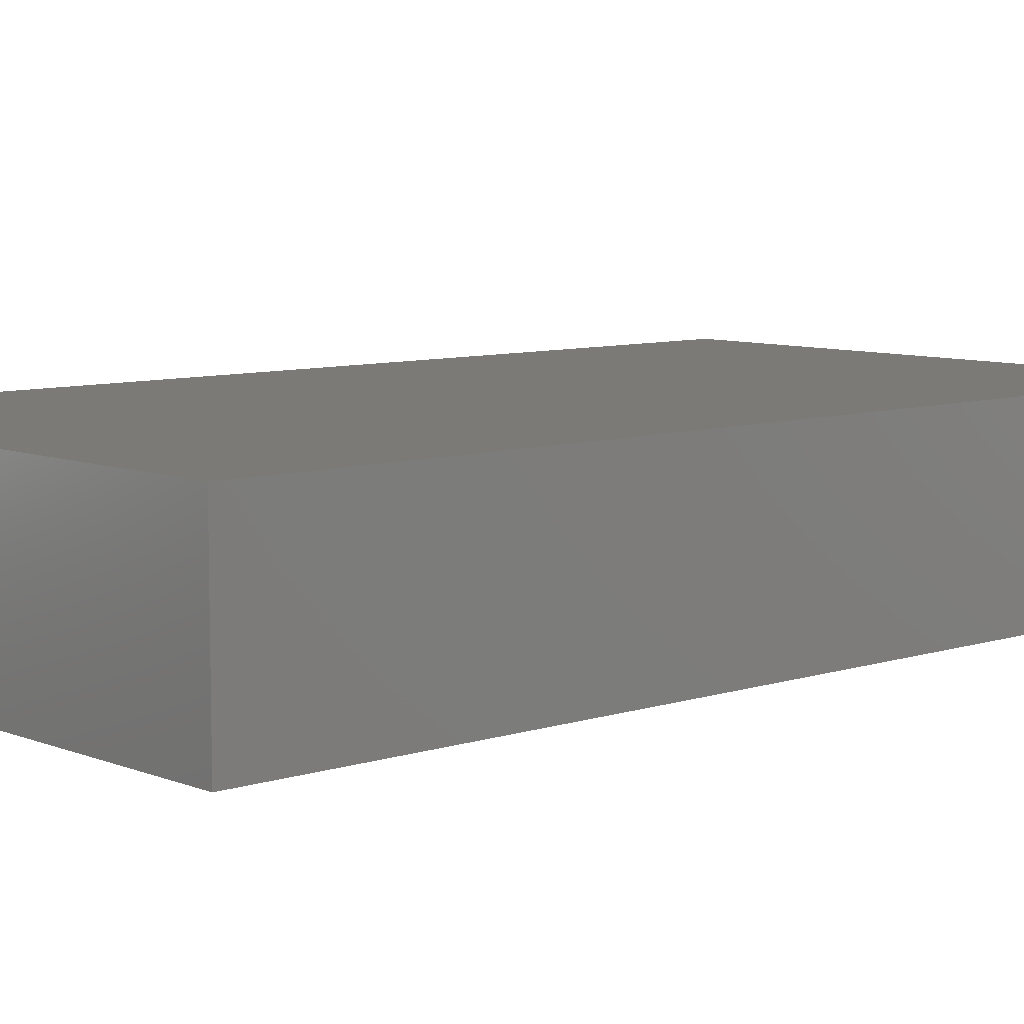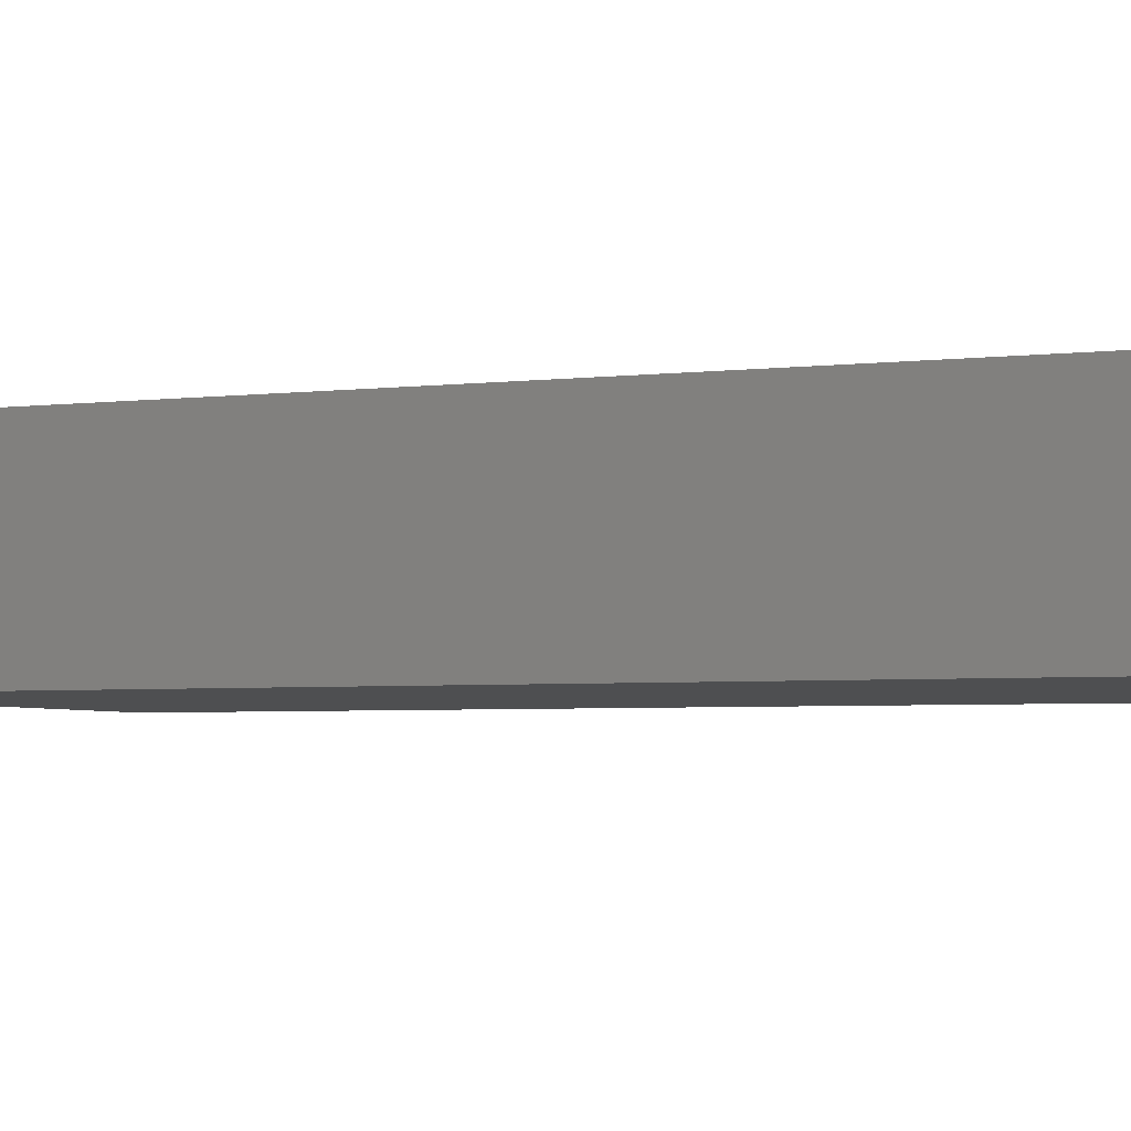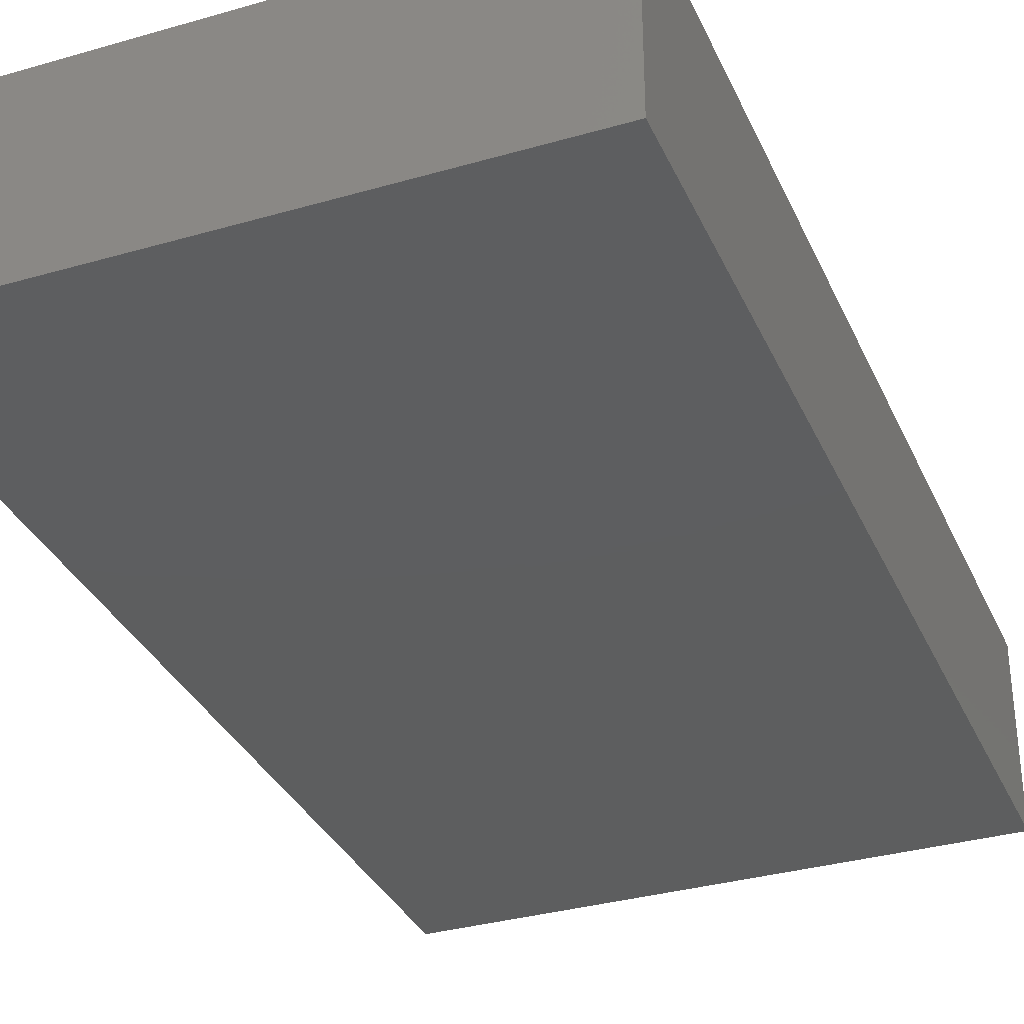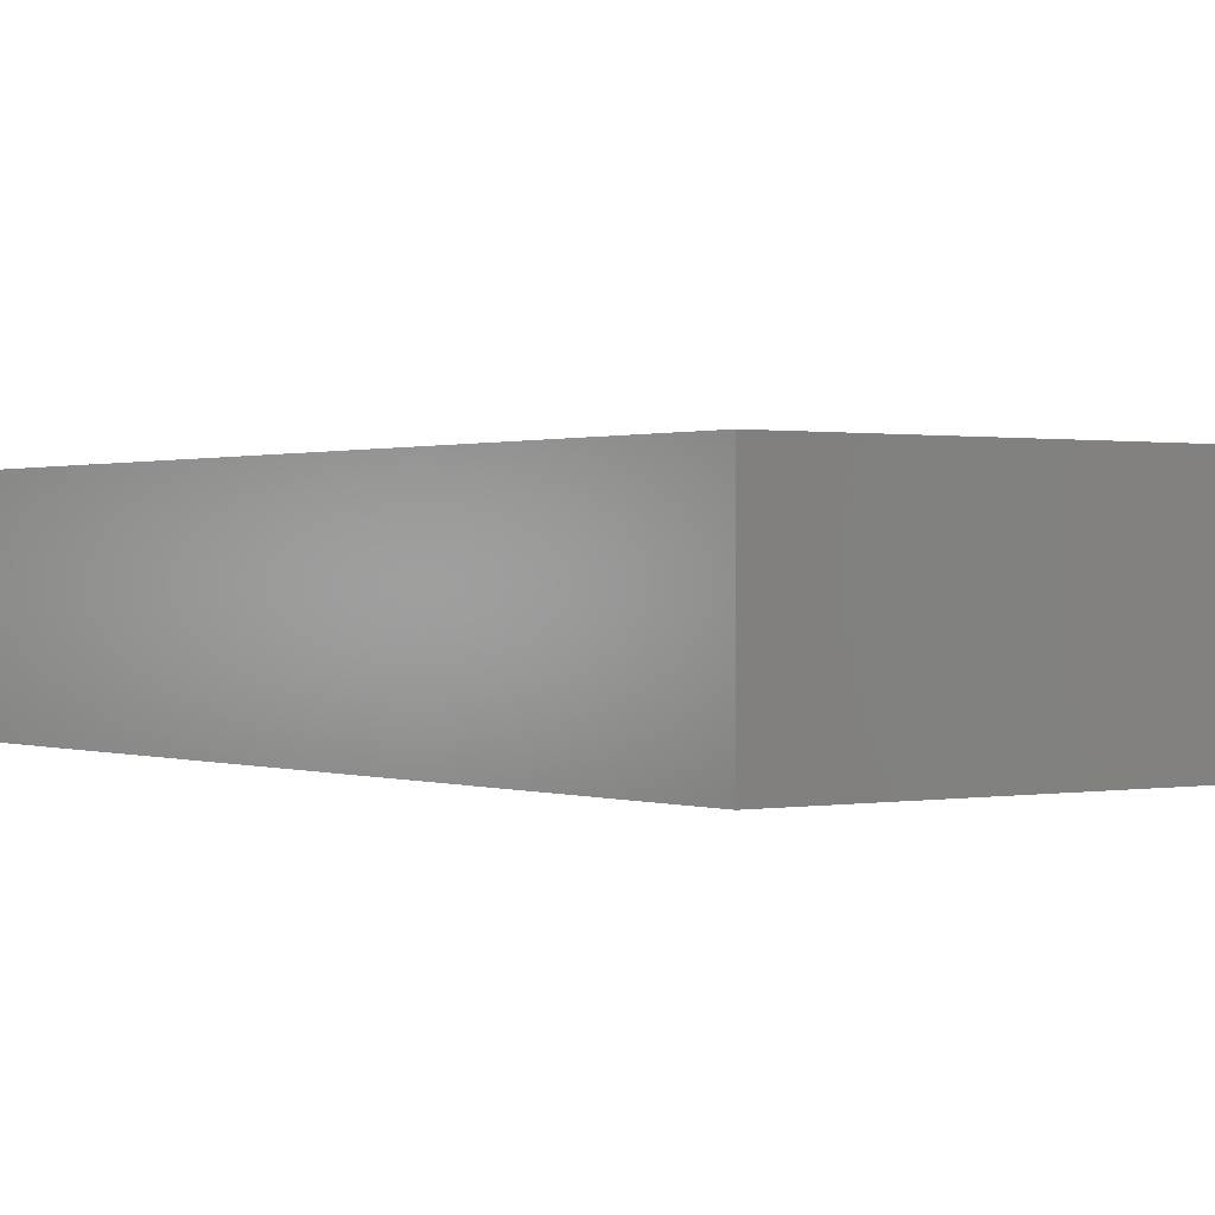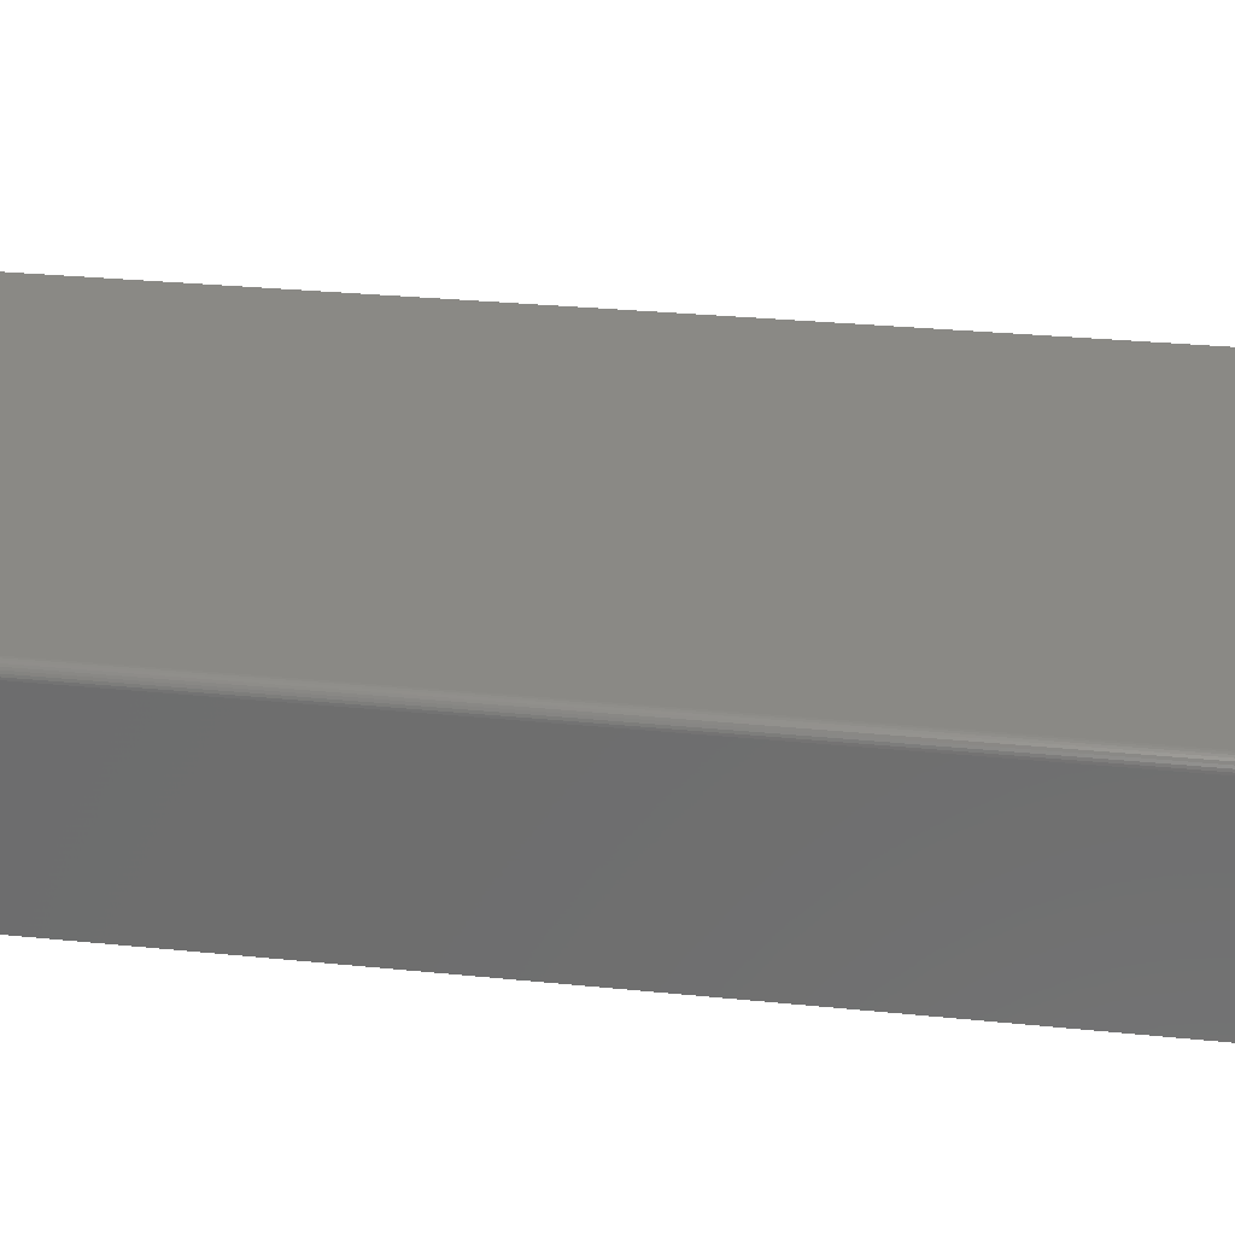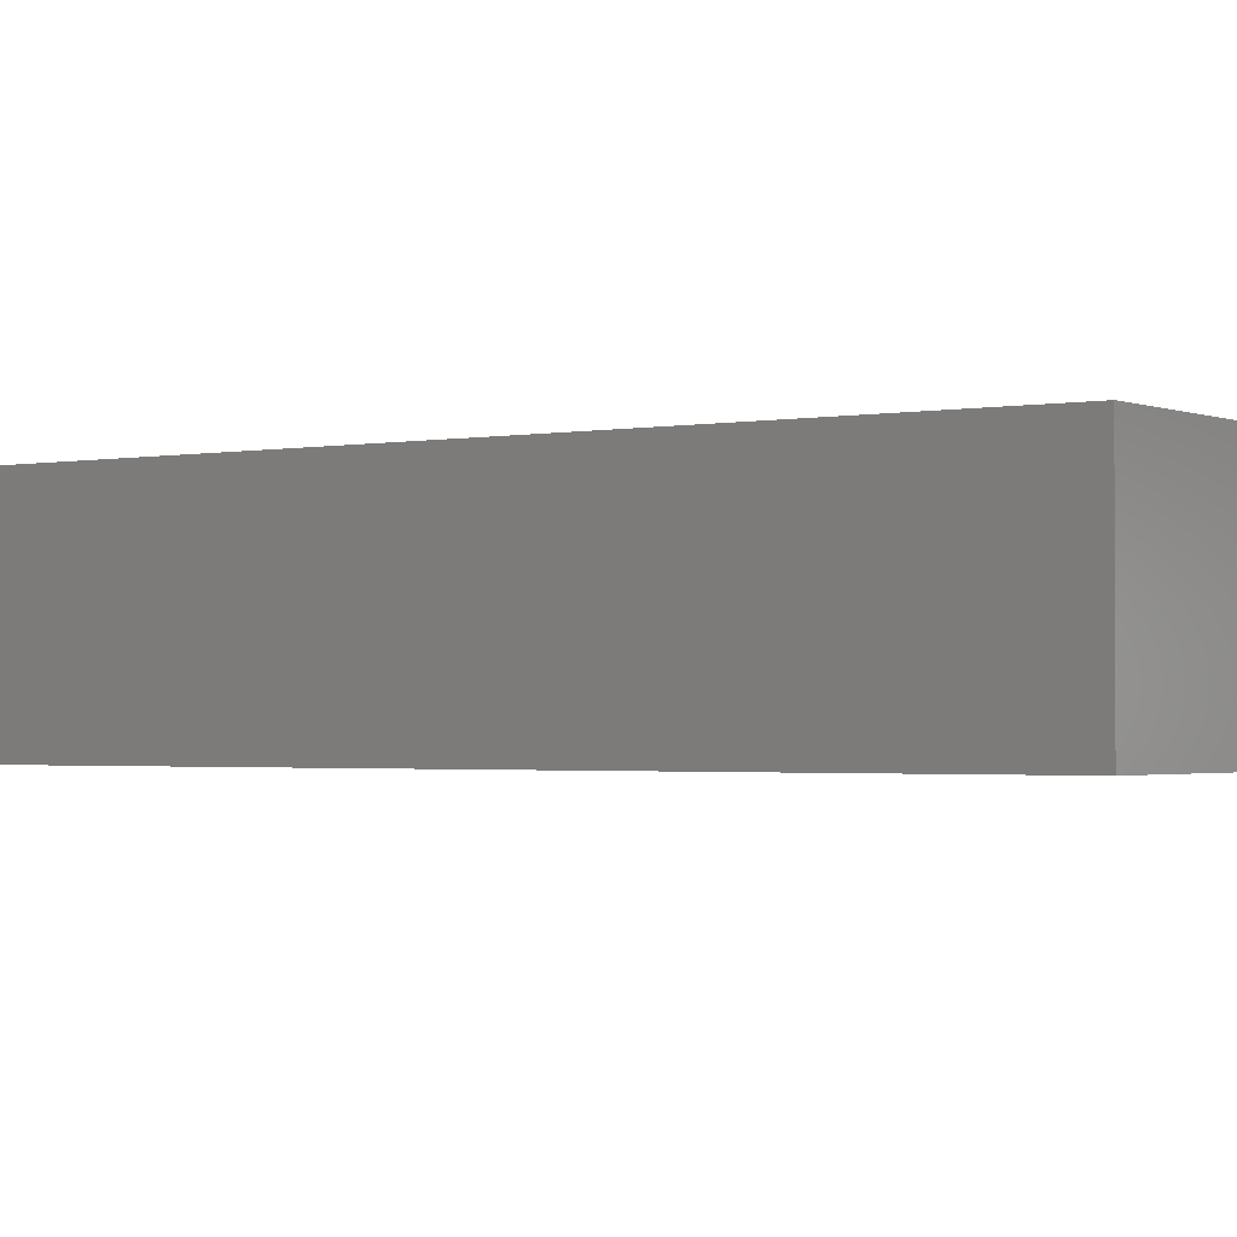
<metadata>
{"format":"stl","ext":"stl","renderer":"f3d","projection":"perspective","resolution":1024,"background":"white","views":[{"elev":7.9,"azim":-132.2,"up":"+Z"},{"elev":-4.0,"azim":-68.4,"up":"+Z"},{"elev":-33.5,"azim":-158.4,"up":"+Z"},{"elev":0.6,"azim":-35.9,"up":"+Z"},{"elev":28.2,"azim":98.8,"up":"+Z"},{"elev":-1.7,"azim":-55.1,"up":"+Z"}]}
</metadata>
<code>
# stl→obj: 24 verts, 44 faces
v 0 -0.75 0.1406
v 0.4185 -0.75 0.1406
v 0 0 0.1406
v 0.4185 0 0.1406
v 0.42 0 0.1405
v 0.4228 0 0.1393
v 0.4215 0 0.14
v 0 0 0
v 0.424 0 0.1383
v 0.425 0 0.1372
v 0.4257 0 0.1358
v 0.4262 0 0.1343
v 0.4263 0 0.1328
v 0.4263 0 0
v 0.4263 -0.75 0.1328
v 0.4263 -0.75 0
v 0.4228 -0.75 0.1393
v 0.425 -0.75 0.1372
v 0.424 -0.75 0.1383
v 0 -0.75 0
v 0.4215 -0.75 0.14
v 0.42 -0.75 0.1405
v 0.4262 -0.75 0.1343
v 0.4257 -0.75 0.1358
f 1 2 3
f 3 2 4
f 4 5 6
f 6 5 7
f 8 3 4
f 8 4 6
f 8 6 9
f 8 9 10
f 8 10 11
f 8 11 12
f 8 12 13
f 8 13 14
f 15 16 13
f 13 16 14
f 17 18 19
f 2 1 20
f 16 18 17
f 16 17 21
f 16 21 22
f 16 22 2
f 16 2 20
f 18 16 15
f 18 15 23
f 18 23 24
f 15 13 23
f 23 13 12
f 23 12 24
f 24 12 11
f 24 11 18
f 18 11 10
f 18 10 19
f 19 10 9
f 19 9 17
f 17 9 6
f 17 6 21
f 21 6 7
f 21 7 22
f 22 7 5
f 22 5 2
f 2 5 4
f 20 8 16
f 16 8 14
f 3 8 1
f 1 8 20

</code>
